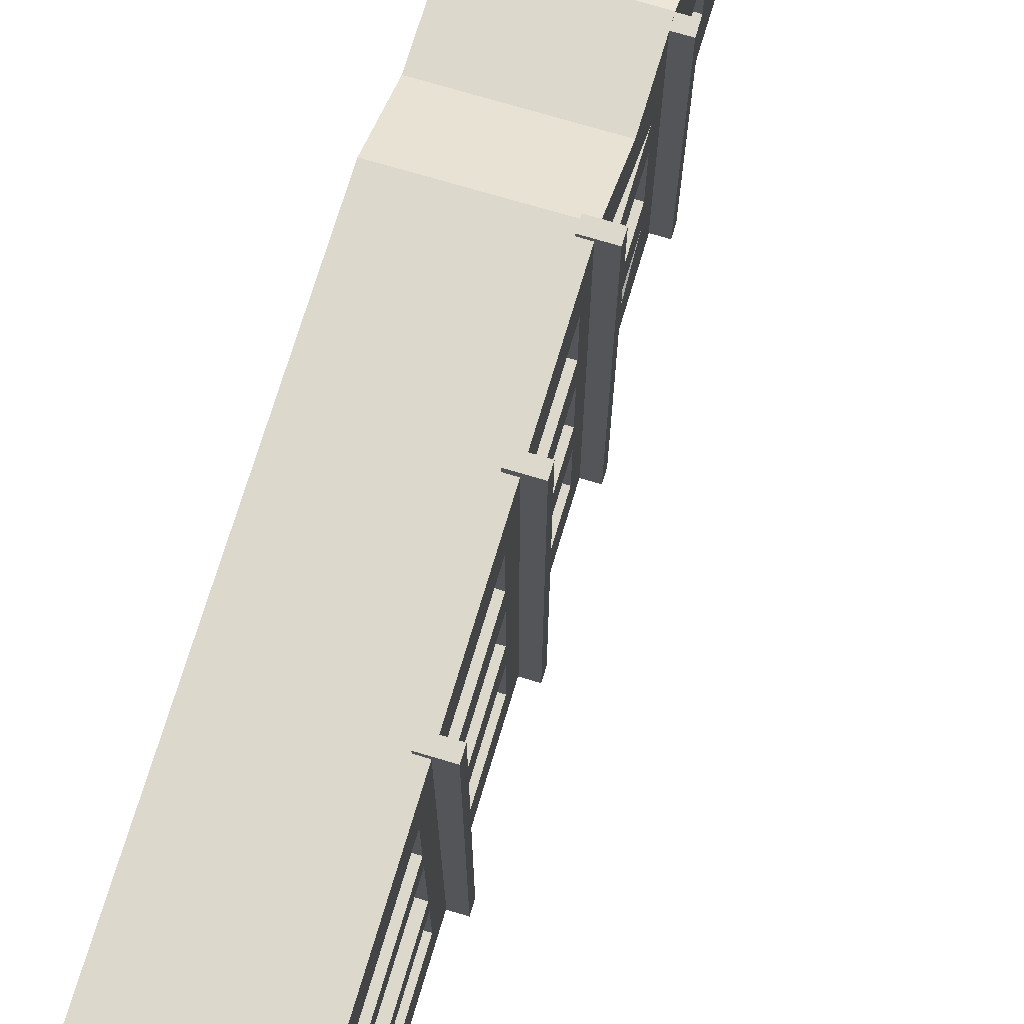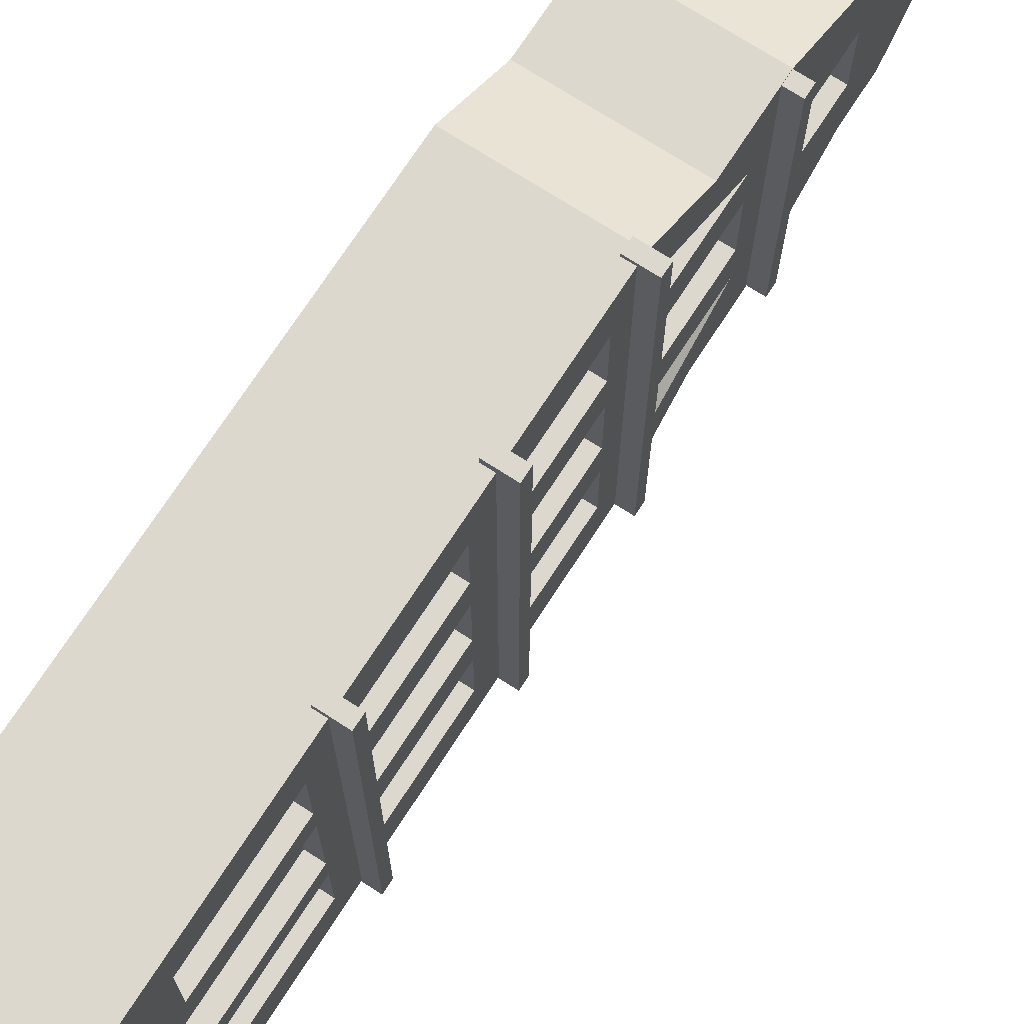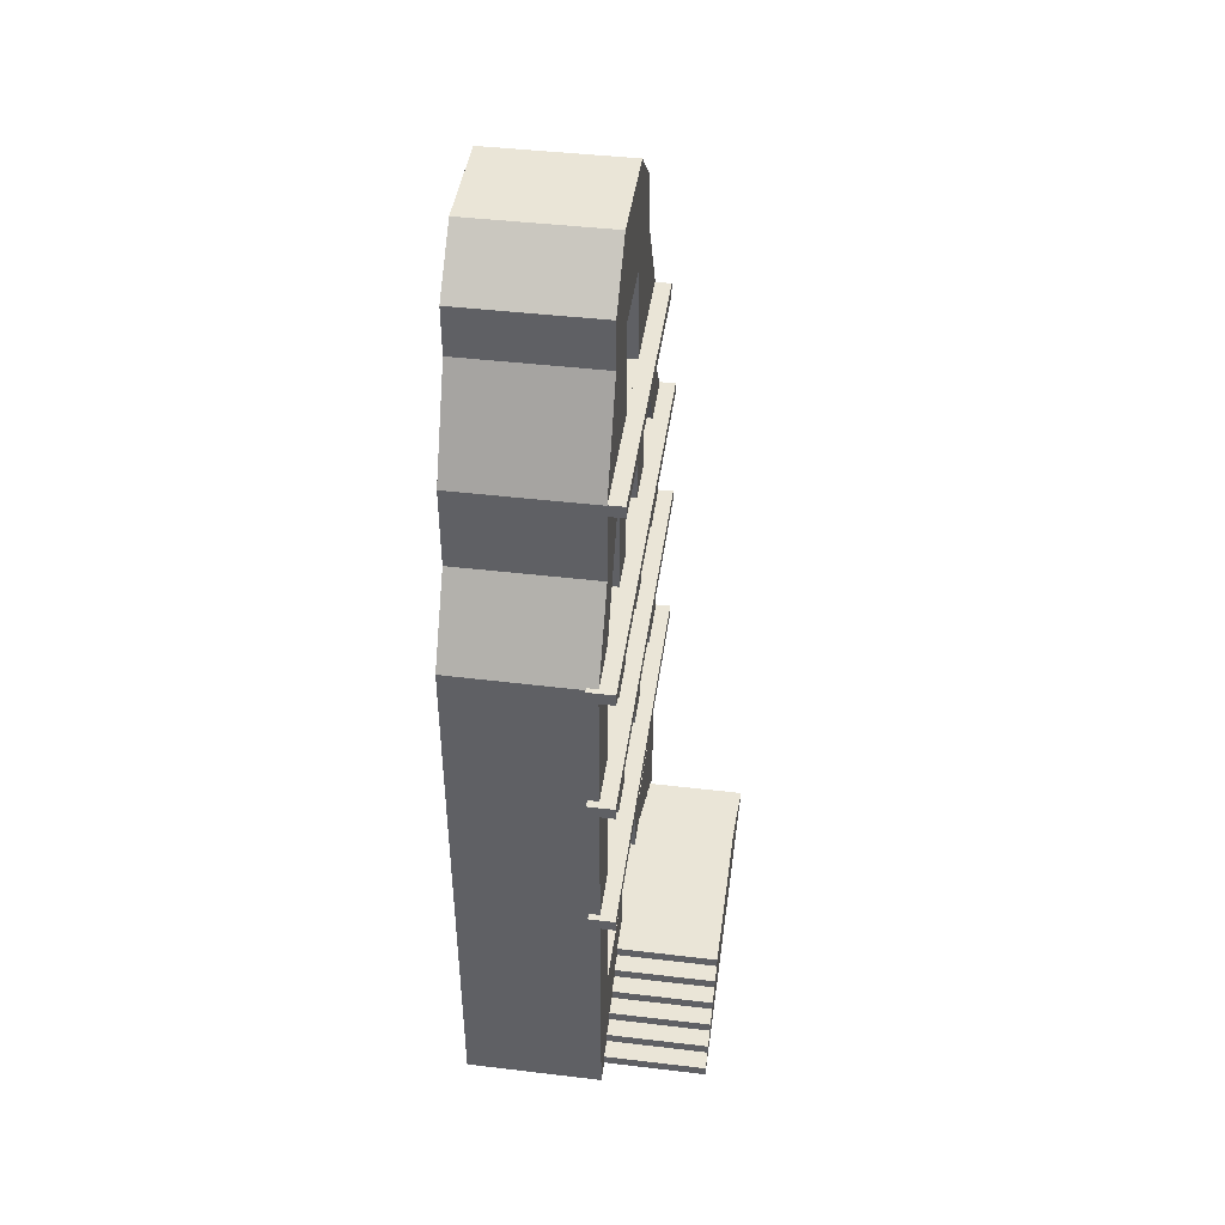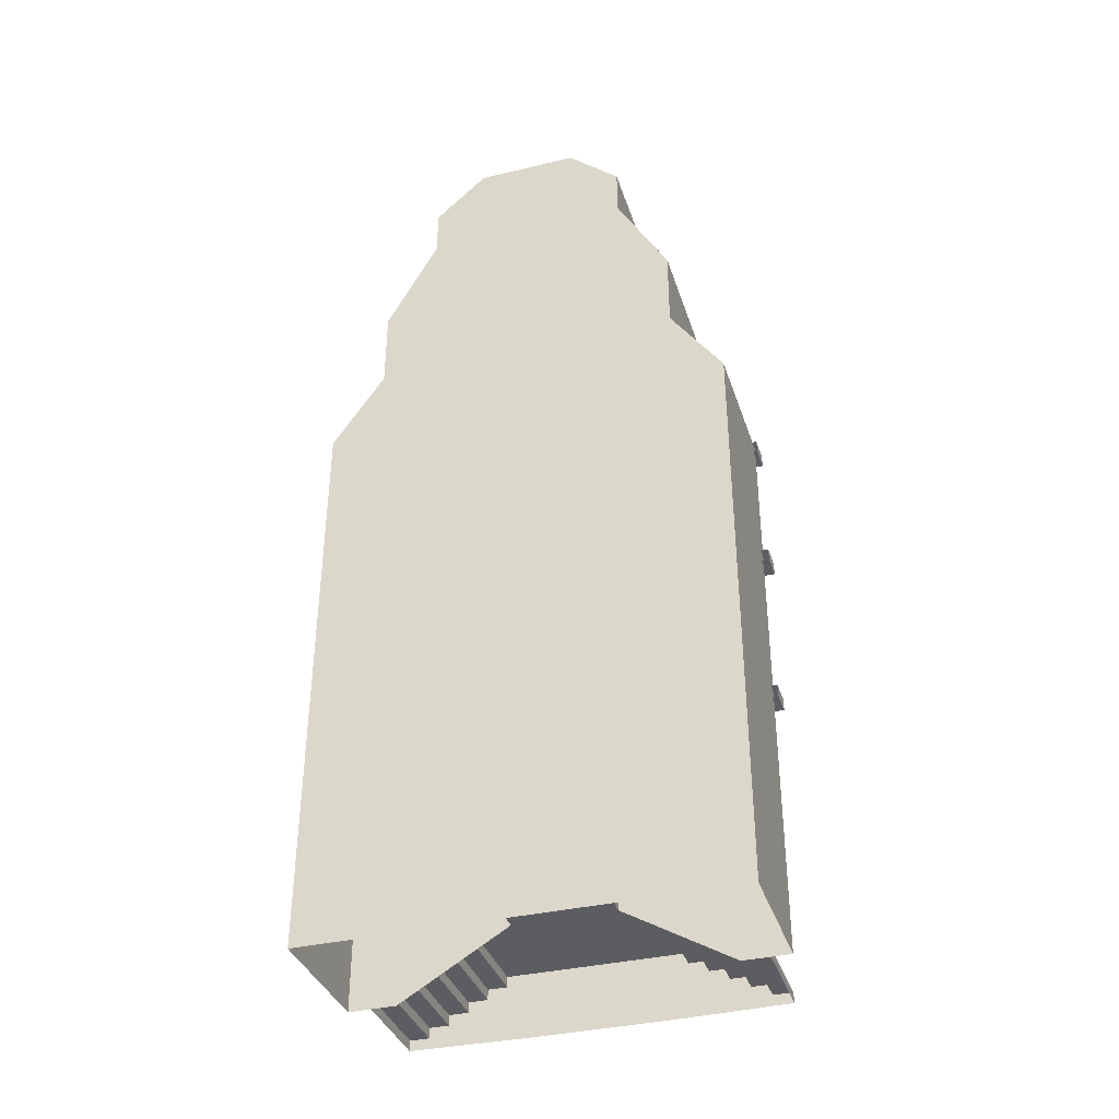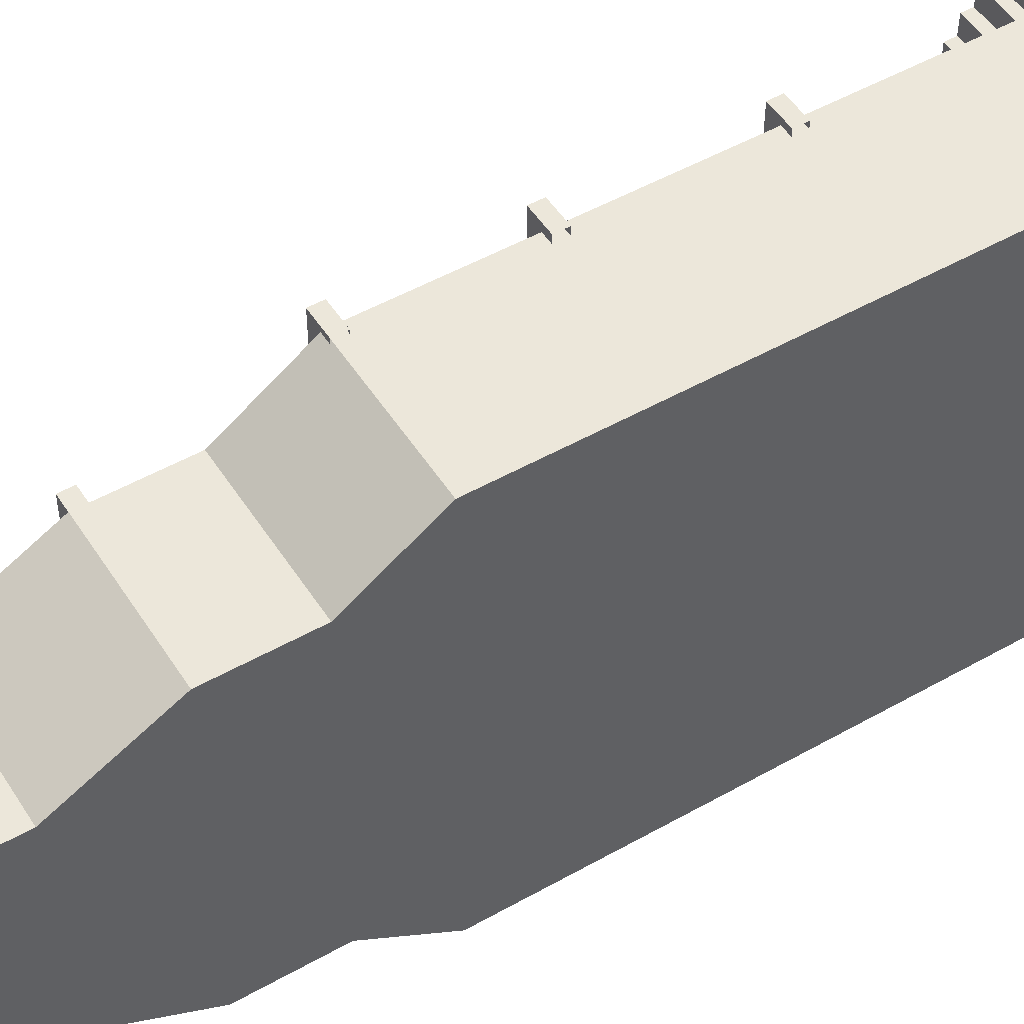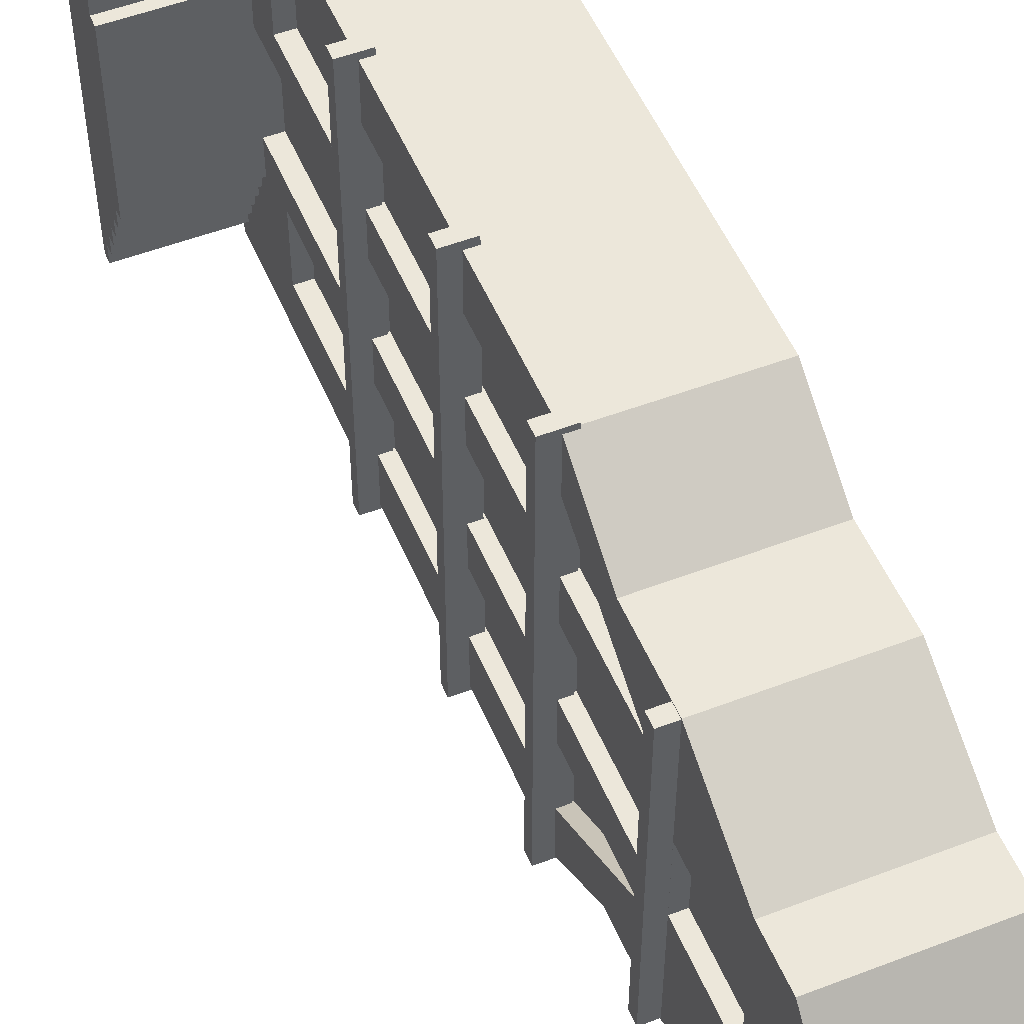
<metadata>
{"format":"obj","ext":"obj","renderer":"f3d","projection":"perspective","resolution":1024,"background":"white","views":[{"elev":72.7,"azim":16.7,"up":"+Z"},{"elev":72.2,"azim":32.9,"up":"+Z"},{"elev":44.0,"azim":7.9,"up":"+Y"},{"elev":-36.8,"azim":-72.9,"up":"+Y"},{"elev":50.7,"azim":-121.7,"up":"+Z"},{"elev":52.1,"azim":157.5,"up":"+Z"}]}
</metadata>
<code>
o WysokiZolty
v -0.1557 10.36 -0.7627
v -0.1557 10.53 -0.7627
v -0.1557 10.36 -5.214
v -0.1557 10.53 -5.214
v 0.2221 10.36 -0.7627
v 0.2221 10.53 -0.7627
v 0.2221 10.36 -5.214
v 0.2221 10.53 -5.214
v -0.1557 8.077 0.06889
v -0.1557 8.254 0.06889
v -0.1557 8.077 -6.045
v -0.1557 8.254 -6.045
v 0.2221 8.077 0.06889
v 0.2221 8.254 0.06889
v 0.2221 8.077 -6.045
v 0.2221 8.254 -6.045
v -0.1557 6.044 0.118
v -0.1557 6.222 0.118
v -0.1557 6.044 -6.095
v -0.1557 6.222 -6.095
v 0.2221 6.044 0.118
v 0.2221 6.222 0.118
v 0.2221 6.044 -6.095
v 0.2221 6.222 -6.095
v -0.1557 3.726 0.09766
v -0.1557 3.904 0.09766
v -0.1557 3.726 -6.074
v -0.1557 3.904 -6.074
v 0.2221 3.726 0.09766
v 0.2221 3.904 0.09766
v 0.2221 3.726 -6.074
v 0.2221 3.904 -6.074
v -2 -0 -2.9e-05
v -2 8.231 -2.9e-05
v -2 -0 -5.997
v -2 8.231 -5.997
v -0 8.231 0.01169
v -0 8.231 -6.021
v -0 -0 -5.997
v -0 -0 -0
v -2 9.336 -0.7522
v -2 9.336 -5.245
v -0 -0 -0.6741
v -0 -0 -5.314
v -0 9.972 -3.549
v -0 9.972 -2.448
v -0 3.345 -3.74
v -0 3.345 -2.257
v -0 0.9349 -3.74
v -0 0.9349 -2.257
v -0 6.159 -3.549
v -0 6.159 -2.448
v 1.504 -0 -1.999
v 1.504 -0 -3.998
v 1.504 0.9349 -2.998
v -0 0.9349 -4.285
v -0 0.7829 -4.285
v -0 0.7829 -4.566
v -0 0.6309 -4.566
v -0 0.6309 -4.848
v -0 0.4788 -4.848
v -0 0.4788 -5.129
v -0 0.3268 -5.129
v -0 0.3268 -5.41
v -0 0.1747 -5.41
v -0 0.1747 -5.691
v -0 0.02271 -5.691
v 1.504 0.9349 -4.285
v 1.504 0.02271 -5.691
v 1.504 0.1747 -5.691
v 1.504 0.1747 -5.41
v 1.504 0.3268 -5.41
v 1.504 0.3268 -5.129
v 1.504 0.4788 -5.129
v 1.504 0.4788 -4.848
v 1.504 0.6309 -4.848
v 1.504 0.6309 -4.566
v 1.504 0.7829 -4.566
v 1.504 0.7829 -4.285
v -0 0.9349 -1.699
v -0 0.02271 -0.293
v -0 0.1747 -0.293
v -0 0.1747 -0.5742
v -0 0.3268 -0.5742
v -0 0.3268 -0.8554
v -0 0.4788 -0.8554
v -0 0.4788 -1.137
v -0 0.6309 -1.137
v -0 0.6309 -1.418
v -0 0.7829 -1.418
v -0 0.7829 -1.699
v 1.504 0.9349 -1.699
v 1.504 0.7829 -1.699
v 1.504 0.7829 -1.418
v 1.504 0.6309 -1.418
v 1.504 0.6309 -1.137
v 1.504 0.4788 -1.137
v 1.504 0.4788 -0.8554
v 1.504 0.3268 -0.8554
v 1.504 0.3268 -0.5742
v 1.504 0.1747 -0.5742
v 1.504 0.1747 -0.293
v 1.504 0.02271 -0.293
v -0 9.336 -5.245
v -0 9.972 -4.18
v -0 3.345 -5.245
v -0 3.345 -4.18
v -0 6.159 -5.245
v -0 6.159 -4.18
v -0 9.972 -1.817
v -0 9.336 -0.7522
v -0 3.345 -1.817
v -0 3.345 -0.7522
v -0 6.159 -1.817
v -0 6.159 -0.7522
v -2 11.91 -1.504
v -2 11.91 -4.492
v -0 11.91 -4.492
v -0 11.91 -3.549
v -0 11.91 -2.448
v -2 10.54 -5.245
v -0 10.54 -5.245
v -0 11.91 -1.504
v -0 10.54 -0.7522
v -2 10.54 -0.7522
v -2 12.62 -1.504
v -2 13.31 -2.257
v -2 13.31 -3.74
v -0 12.62 -4.492
v -0 13.31 -3.74
v -0 13.31 -2.257
v -2 12.62 -4.492
v -0 12.62 -1.504
v -0 1.537 -3.74
v -0 1.537 -2.257
v -0 1.552 -5.245
v -0 1.545 -4.18
v -0 1.545 -1.817
v -0 1.552 -0.7522
v -0 3.878 -3.549
v -0 3.878 -2.448
v -0 3.878 -5.245
v -0 3.878 -4.18
v -0 3.878 -1.817
v -0 3.878 -0.7522
v -0.2294 3.345 -3.74
v -0.2294 3.345 -2.257
v -0.2294 0.9349 -3.74
v -0.2294 0.9349 -2.257
v -0.2294 3.345 -5.245
v -0.2294 3.345 -4.18
v -0.2294 3.345 -1.817
v -0.2294 3.345 -0.7522
v -0.2294 1.552 -0.7522
v -0.2294 1.552 -5.245
v -0.2294 1.545 -1.817
v -0.2294 1.545 -4.18
v -0 8.231 -2.448
v -0 8.231 -4.18
v -0 8.231 -0.7522
v -0 8.231 -5.245
v -0 8.231 -1.817
v -0 8.231 -3.549
v -0 7.728 -3.549
v -0 7.728 -2.448
v -0 7.728 -5.245
v -0 7.728 -4.18
v -0 7.728 -1.817
v -0 7.728 -0.7522
v -0 5.638 -0.7522
v -0 5.638 -2.448
v -0 5.638 -5.245
v -0 5.638 -1.817
v -0 5.638 -4.18
v -0 5.638 -3.549
v -0 10.54 -3.549
v -0 10.54 -2.448
v -0.1844 9.972 -3.549
v -0.1844 9.972 -2.448
v -0.1844 6.159 -3.549
v -0.1844 6.159 -2.448
v -0.1844 7.728 -3.549
v -0.1844 7.728 -2.448
v -0.1844 6.159 -5.245
v -0.1844 6.159 -4.18
v -0.1844 7.728 -5.245
v -0.1844 7.728 -4.18
v -0.1844 6.159 -1.817
v -0.1844 6.159 -0.7522
v -0.1844 7.728 -1.817
v -0.1844 7.728 -0.7522
v -0.1844 11.91 -3.549
v -0.1844 11.91 -2.448
v -0.1844 10.54 -3.549
v -0.1844 5.638 -0.7522
v -0.1844 3.878 -0.7522
v -0.1844 5.638 -2.448
v -0.1844 3.878 -2.448
v -0.1844 5.638 -5.245
v -0.1844 3.878 -5.245
v -0.1844 5.638 -1.817
v -0.1844 3.878 -1.817
v -0.1844 5.638 -4.18
v -0.1844 3.878 -4.18
v -0.1844 5.638 -3.549
v -0.1844 3.878 -3.549
v -0.1844 8.231 -2.448
v -0.1844 9.972 -4.18
v -0.1844 8.231 -4.18
v -0.1844 9.972 -1.817
v -0.1844 8.231 -1.817
v -0.1844 8.231 -3.549
v -0.1844 8.231 -0.7522
v -0.1844 8.231 -5.245
v -0.1844 10.54 -2.448
f 3 4 8 7
f 7 8 6 5
f 5 6 2 1
f 3 7 5 1
f 8 4 2 6
f 11 12 16 15
f 15 16 14 13
f 13 14 10 9
f 11 15 13 9
f 16 12 10 14
f 19 20 24 23
f 23 24 22 21
f 21 22 18 17
f 19 23 21 17
f 24 20 18 22
f 27 28 32 31
f 31 32 30 29
f 29 30 26 25
f 27 31 29 25
f 32 28 26 30
f 169 160 37
f 111 41 34 37
f 37 145 170
f 40 139 113
f 105 104 122 176
f 167 159 163 164
f 164 163 158 165
f 34 41 42 36
f 54 55 53
f 49 50 55
f 49 55 68 56
f 55 50 80 92
f 69 67 66 70
f 70 66 65 71
f 71 65 64 72
f 72 64 63 73
f 73 63 62 74
f 74 62 61 75
f 75 61 60 76
f 76 60 59 77
f 77 59 58 78
f 78 58 57 79
f 79 57 56 68
f 92 80 91 93
f 93 91 90 94
f 94 90 89 95
f 95 89 88 96
f 96 88 87 97
f 97 87 86 98
f 98 86 85 99
f 99 85 84 100
f 100 84 83 101
f 101 83 82 102
f 102 82 81 103
f 102 103 101
f 100 101 99
f 98 99 97
f 96 97 95
f 94 95 93
f 92 93 55
f 53 101 103
f 101 53 99
f 99 53 97
f 97 53 95
f 95 53 93
f 55 93 53
f 68 55 79
f 78 79 77
f 76 77 75
f 74 75 73
f 70 71 69
f 72 73 71
f 71 54 69
f 73 54 71
f 75 54 73
f 77 54 75
f 79 54 77
f 55 54 79
f 38 161 166
f 166 161 159 167
f 38 36 42 104
f 46 45 176 177
f 173 144 141 171
f 112 138 135 48
f 106 136 39
f 172 142 38
f 175 140 143 174
f 47 134 137 107
f 111 110 177 124
f 165 158 162 168
f 168 162 160 169
f 117 116 127 128
f 120 119 130 131
f 122 121 117 118
f 116 123 133 126
f 123 116 125 124
f 42 117 121
f 41 125 116
f 41 111 124 125
f 104 42 121 122
f 42 41 116 117
f 110 46 177
f 45 105 176
f 129 132 128 130
f 130 128 127 131
f 131 127 126 133
f 118 117 132 129
f 117 128 132
f 119 118 129 130
f 123 120 131 133
f 116 126 127
f 49 134 148
f 139 138 156 154
f 138 112 152 156
f 43 139 40
f 44 137 134 49
f 112 113 153 152
f 39 136 44
f 44 136 137
f 50 135 138 43
f 43 138 139
f 162 110 210 211
f 141 140 206 198
f 119 120 193 192
f 40 37 34 33
f 113 145 37 40
f 35 36 38 39
f 33 34 36 35
f 107 143 140 47
f 47 140 141 48
f 39 38 142 106
f 106 142 143 107
f 48 141 144 112
f 112 144 145 113
f 147 149 148 146
f 151 157 155 150
f 153 154 156 152
f 137 136 155 157
f 50 49 148 149
f 135 50 149
f 48 135 149 147
f 47 48 147 146
f 136 106 150 155
f 107 137 157 151
f 113 139 154 153
f 134 47 146 148
f 106 107 151 150
f 176 119 192 194
f 161 38 104
f 168 169 191 190
f 144 173 201 202
f 162 158 46 110
f 37 160 111
f 105 159 209 208
f 163 159 105 45
f 52 165 168 114
f 175 171 197 205
f 38 166 108
f 120 177 215 193
f 109 167 164 51
f 115 169 37
f 115 170 173 114
f 109 174 172 108
f 52 171 175 51
f 51 175 174 109
f 108 172 38
f 114 173 171 52
f 37 170 115
f 110 111 160
f 105 161 104
f 124 177 123
f 176 118 119
f 46 158 207 179
f 176 122 118
f 177 120 123
f 197 198 206 205
f 203 204 200 199
f 195 196 202 201
f 188 190 191 189
f 213 211 210
f 209 214 208
f 207 212 178 179
f 184 186 187 185
f 180 182 183 181
f 215 194 192 193
f 177 176 194 215
f 163 45 178 212
f 143 142 200 204
f 170 145 196 195
f 174 143 204 203
f 160 162 211 213
f 140 175 205 206
f 159 161 214 209
f 109 108 184 185
f 166 167 187 186
f 52 51 180 181
f 110 160 213 210
f 173 170 195 201
f 161 105 208 214
f 158 163 212 207
f 171 141 198 197
f 108 166 186 184
f 145 144 202 196
f 115 114 188 189
f 114 168 190 188
f 142 172 199 200
f 167 109 185 187
f 51 164 182 180
f 164 165 183 182
f 172 174 203 199
f 169 115 189 191
f 45 46 179 178
f 165 52 181 183

</code>
